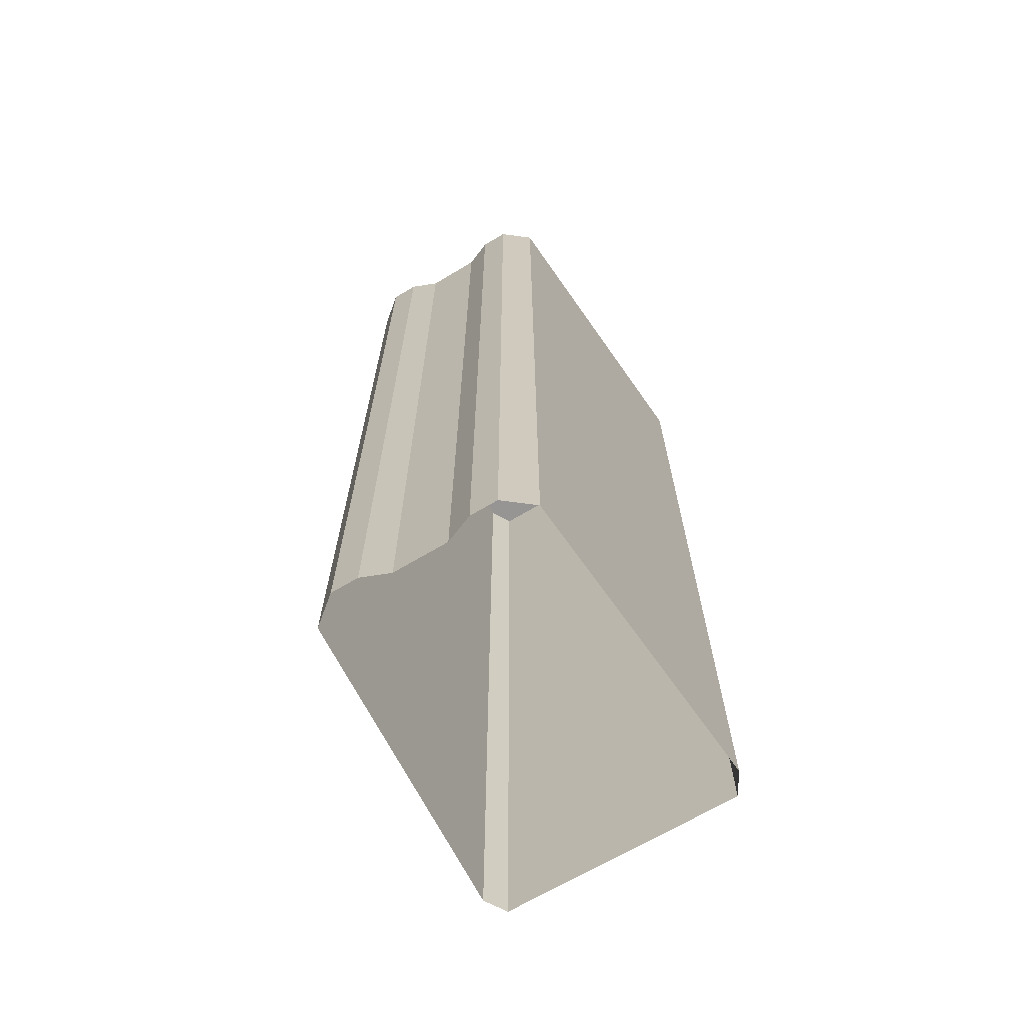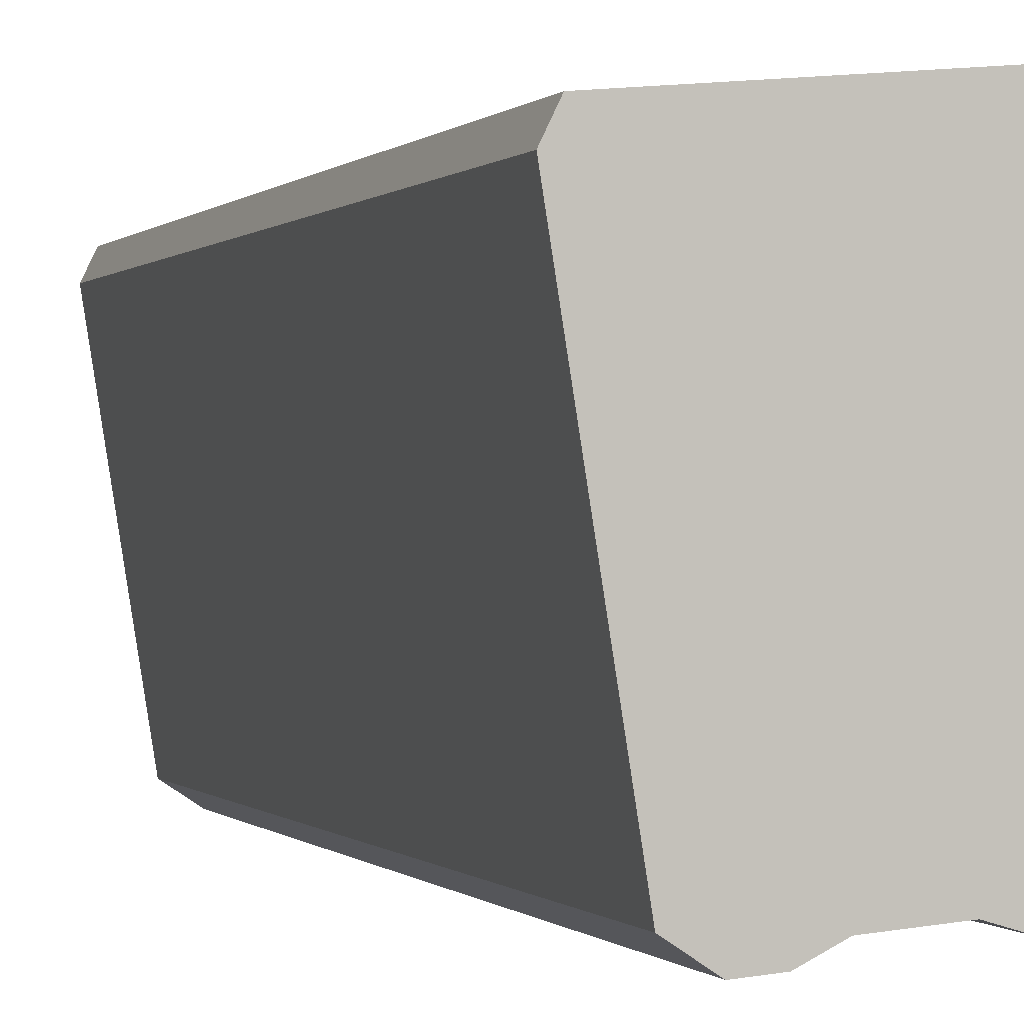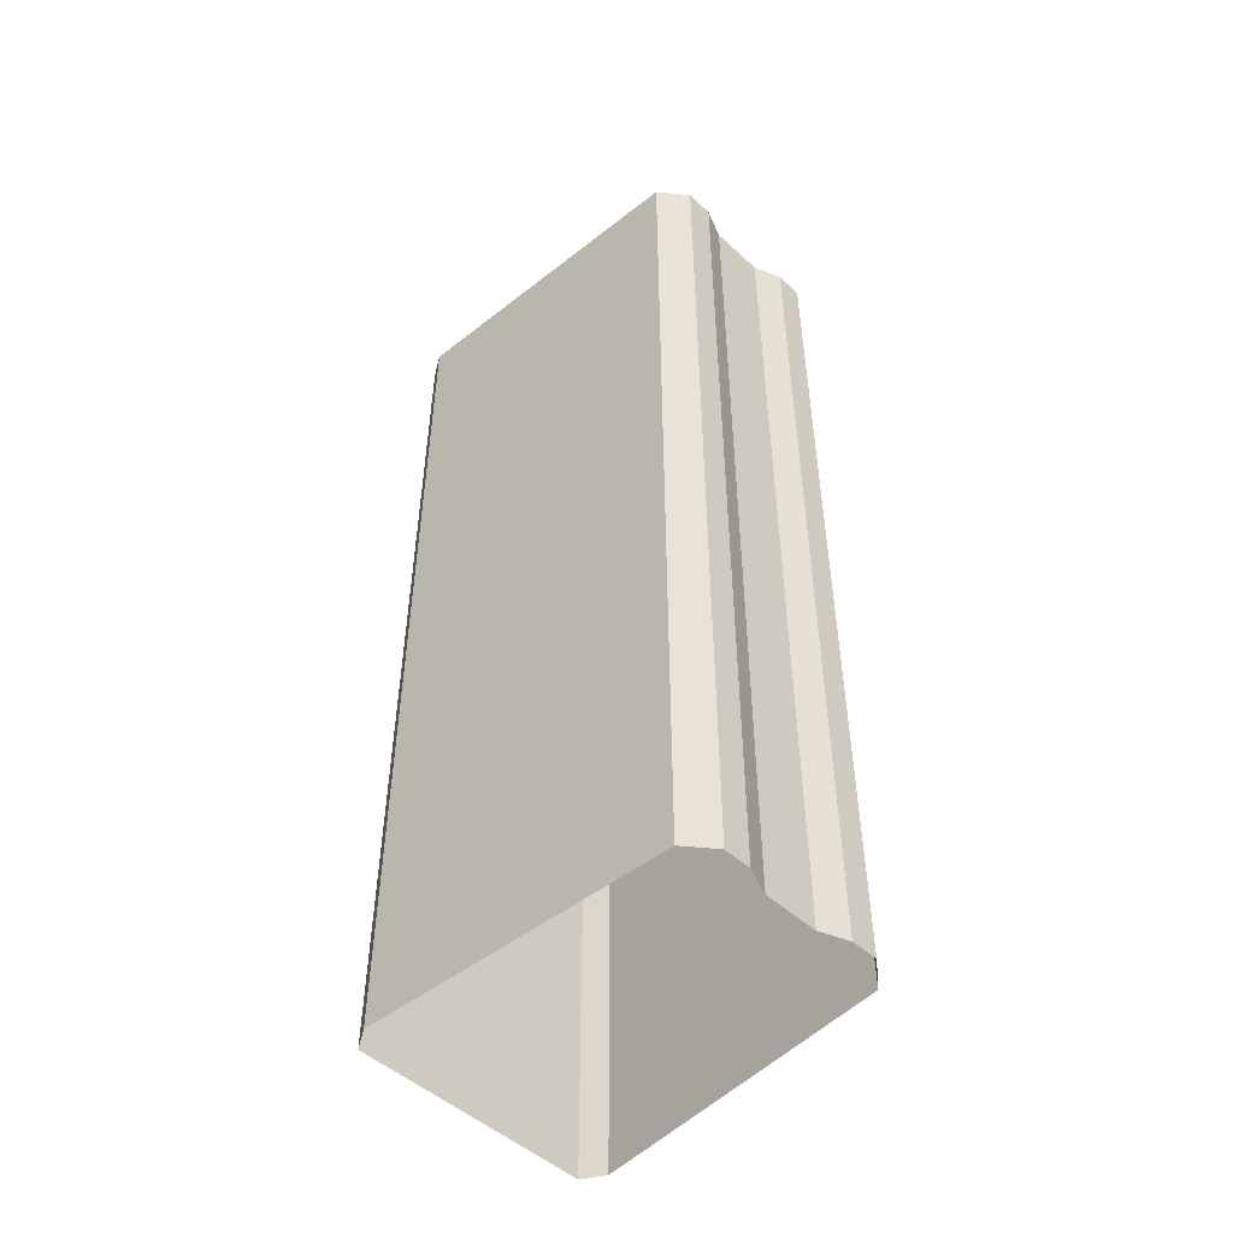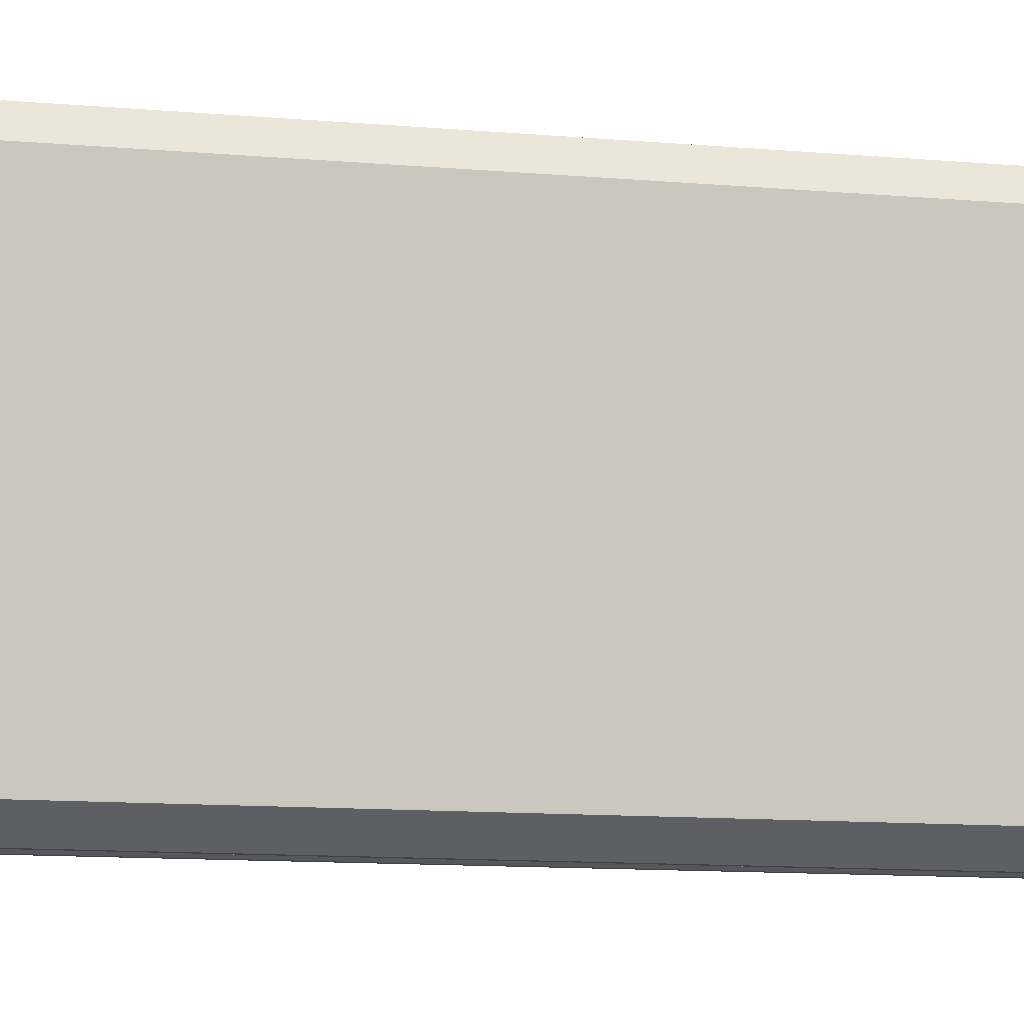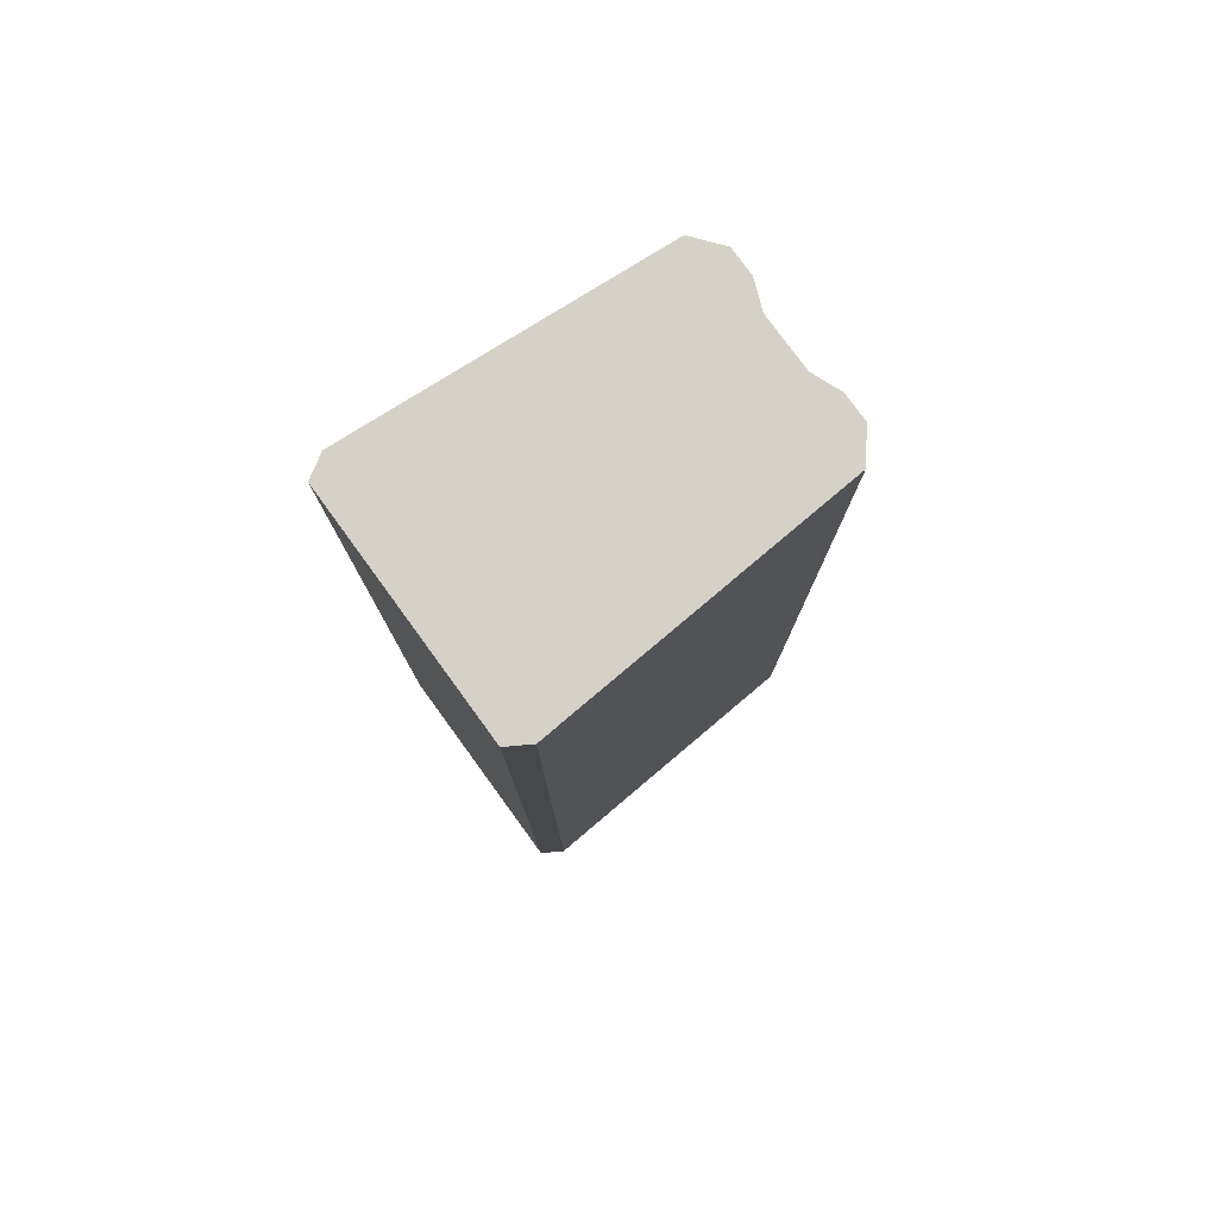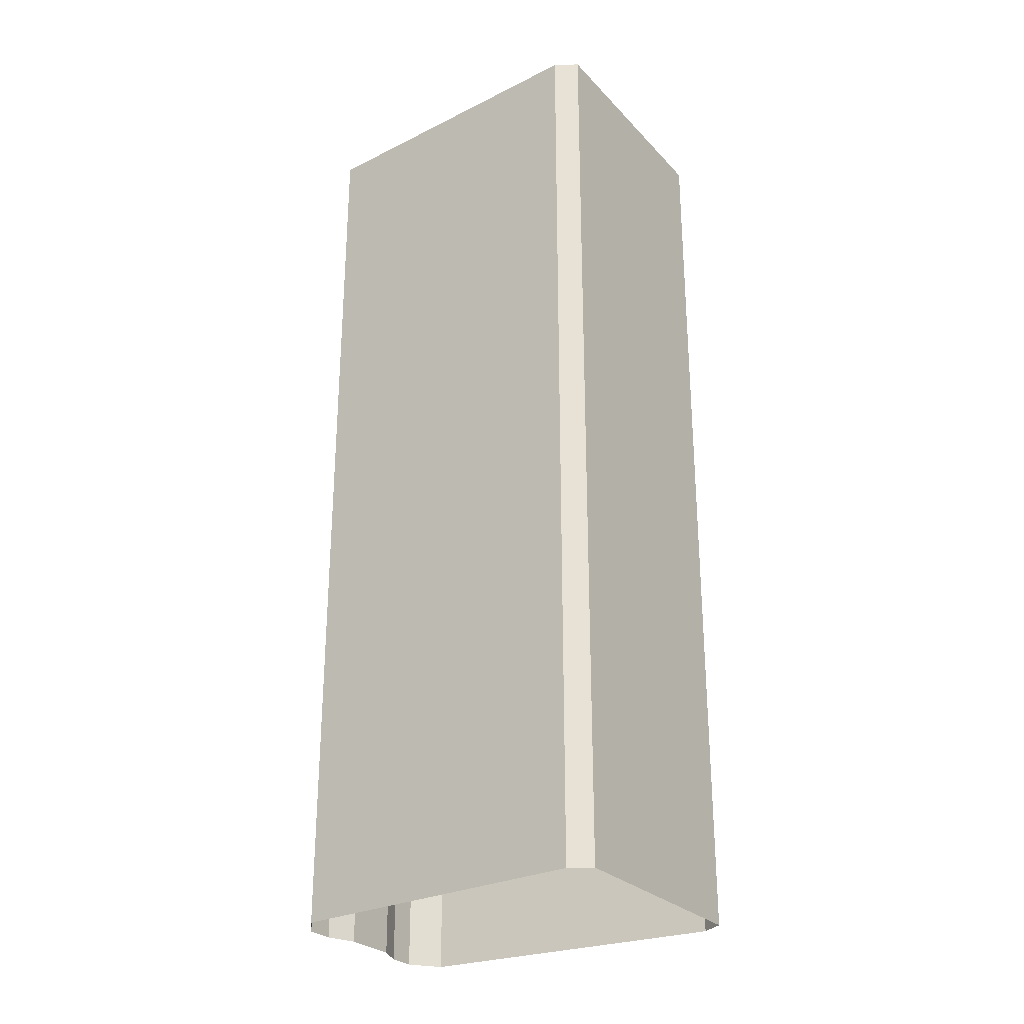
<metadata>
{"format":"obj","ext":"obj","renderer":"f3d","projection":"perspective","resolution":1024,"background":"white","views":[{"elev":-67.6,"azim":-144.1,"up":"+Y"},{"elev":0.0,"azim":162.7,"up":"+Z"},{"elev":-49.7,"azim":139.9,"up":"+Y"},{"elev":-11.2,"azim":77.5,"up":"+Z"},{"elev":78.9,"azim":58.9,"up":"+Y"},{"elev":-27.5,"azim":-51.7,"up":"+Y"}]}
</metadata>
<code>
v 0.1179 0.681 0.1684
v -0.08896 -0.1263 0.1865
v 0.1179 -0.1263 0.1684
v -0.08896 0.681 0.1865
v 0.1277 -0.1263 0.1482
v -0.1021 0.681 0.1683
v 0.1277 0.681 0.1482
v -0.1021 -0.1263 0.1683
v -0.1598 -0.1696 -0.1432
v -0.1623 -0.1696 -0.06419
v -0.1663 -0.1696 -0.1097
v -0.1453 -0.1696 -0.01985
v -0.1663 -0.1311 -0.1097
v -0.1598 -0.1311 -0.1432
v -0.1464 -0.1696 -0.1572
v -0.1623 -0.1311 -0.06419
v -0.1374 -0.1696 0.07111
v -0.1453 -0.1311 -0.01985
v -0.1464 -0.1311 -0.1572
v -0.09854 -0.1696 0.2148
v -0.1226 -0.1696 -0.1593
v -0.1302 -0.1696 0.1951
v -0.1374 -0.1311 0.07111
v -0.09854 -0.1311 0.2148
v -0.1226 -0.1311 -0.1593
v -0.1424 -0.1696 0.1632
v -0.05864 -0.1696 0.221
v -0.1464 -0.1696 0.1177
v -0.06664 -0.1696 -0.1449
v -0.1424 -0.1311 0.1632
v -0.1302 -0.1311 0.1951
v -0.05864 -0.1311 0.221
v -0.1464 -0.1311 0.1177
v -0.06664 -0.1311 -0.1449
v 0.02033 -0.1696 0.2237
v 0.02033 -0.1311 0.2237
v 0.04196 -0.1696 -0.1544
v 0.04196 -0.1311 -0.1544
v 0.09762 -0.1696 0.2073
v 0.09762 -0.1311 0.2073
v 0.09458 -0.1696 -0.1783
v 0.09458 -0.1311 -0.1783
v 0.1358 -0.1696 0.1943
v 0.1358 -0.1311 0.1943
v 0.1184 -0.1696 -0.1804
v 0.1184 -0.1311 -0.1804
v 0.1636 -0.1696 0.1694
v 0.1636 -0.1311 0.1694
v 0.134 -0.1696 -0.1689
v 0.1491 -0.1696 0.04604
v 0.134 -0.1311 -0.1689
v 0.1412 -0.1696 -0.04491
v 0.1661 -0.1696 0.09038
v 0.1701 -0.1696 0.1359
v 0.1491 -0.1311 0.04604
v 0.1412 -0.1311 -0.04491
v 0.1462 -0.1311 -0.137
v 0.1502 -0.1696 -0.09153
v 0.1661 -0.1311 0.09038
v 0.1701 -0.1311 0.1359
v 0.1502 -0.1311 -0.09153
v 0.1462 -0.1696 -0.137
v -0.1064 -0.1263 -0.1014
v -0.08416 -0.1263 -0.1227
v -0.06023 -0.1263 -0.1248
v -0.03545 -0.1263 -0.1173
v 0.01242 -0.1263 -0.1215
v 0.03552 -0.1263 -0.1332
v 0.05946 -0.1263 -0.1353
v 0.08507 -0.1263 -0.1182
v 0.01242 0.681 -0.1215
v 0.03552 -0.1263 -0.1332
v 0.01242 -0.1263 -0.1215
v 0.03552 0.681 -0.1332
v -0.03545 0.681 -0.1173
v 0.1179 0.681 0.1684
v 0.05946 -0.1263 -0.1353
v -0.03545 -0.1263 -0.1173
v 0.05946 0.681 -0.1353
v -0.06023 0.681 -0.1248
v 0.08507 0.681 -0.1182
v 0.08507 -0.1263 -0.1182
v -0.06023 -0.1263 -0.1248
v -0.08416 0.681 -0.1227
v 0.1277 0.681 0.1482
v -0.1064 0.681 -0.1014
v -0.08416 -0.1263 -0.1227
v -0.08896 0.681 0.1865
v 0.1277 -0.1263 0.1482
v -0.1021 0.681 0.1683
v -0.1064 -0.1263 -0.1014
v -0.1021 -0.1263 0.1683
g mesh1_mesh1-geometry
f 1 2 3
f 2 1 4
f 3 2 1
f 4 1 2
f 5 1 3
f 3 1 5
f 6 2 4
f 4 2 6
f 1 5 7
f 7 5 1
f 2 6 8
f 8 6 2
g mesh2_mesh2-geometry
f 9 10 11
f 10 9 12
f 11 10 9
f 12 9 10
f 10 13 11
f 11 13 10
f 11 14 9
f 9 14 11
f 12 9 15
f 15 9 12
f 12 16 10
f 10 16 12
f 13 10 16
f 16 10 13
f 14 11 13
f 13 11 14
f 14 15 9
f 9 15 14
f 12 15 17
f 17 15 12
f 16 12 18
f 18 12 16
f 18 13 16
f 16 13 18
f 13 18 14
f 14 18 13
f 15 14 19
f 19 14 15
f 20 17 15
f 15 17 20
f 17 18 12
f 12 18 17
f 14 18 19
f 19 18 14
f 19 21 15
f 15 21 19
f 22 17 20
f 20 17 22
f 20 15 21
f 21 15 20
f 18 17 23
f 23 17 18
f 18 24 19
f 19 24 18
f 21 19 25
f 25 19 21
f 26 17 22
f 22 17 26
f 24 22 20
f 20 22 24
f 20 21 27
f 27 21 20
f 28 23 17
f 17 23 28
f 23 24 18
f 18 24 23
f 19 24 25
f 25 24 19
f 25 29 21
f 21 29 25
f 17 26 28
f 28 26 17
f 22 30 26
f 26 30 22
f 22 24 31
f 31 24 22
f 20 32 24
f 24 32 20
f 27 21 29
f 29 21 27
f 32 20 27
f 27 20 32
f 23 28 33
f 33 28 23
f 23 31 24
f 24 31 23
f 25 24 32
f 32 24 25
f 29 25 34
f 34 25 29
f 26 33 28
f 28 33 26
f 30 22 31
f 31 22 30
f 33 26 30
f 30 26 33
f 27 29 35
f 35 29 27
f 27 36 32
f 32 36 27
f 33 31 23
f 23 31 33
f 25 32 34
f 34 32 25
f 34 37 29
f 29 37 34
f 31 33 30
f 30 33 31
f 35 29 37
f 37 29 35
f 36 27 35
f 35 27 36
f 34 32 36
f 36 32 34
f 37 34 38
f 38 34 37
f 35 37 39
f 39 37 35
f 35 40 36
f 36 40 35
f 34 36 38
f 38 36 34
f 38 41 37
f 37 41 38
f 39 37 41
f 41 37 39
f 40 35 39
f 39 35 40
f 38 36 40
f 40 36 38
f 41 38 42
f 42 38 41
f 39 41 43
f 43 41 39
f 39 44 40
f 40 44 39
f 38 40 42
f 42 40 38
f 42 45 41
f 41 45 42
f 43 41 45
f 45 41 43
f 44 39 43
f 43 39 44
f 42 40 44
f 44 40 42
f 45 42 46
f 46 42 45
f 43 45 47
f 47 45 43
f 43 48 44
f 44 48 43
f 42 44 46
f 46 44 42
f 46 49 45
f 45 49 46
f 47 45 50
f 50 45 47
f 48 43 47
f 47 43 48
f 46 44 48
f 48 44 46
f 49 46 51
f 51 46 49
f 49 52 45
f 45 52 49
f 50 45 52
f 52 45 50
f 47 50 53
f 53 50 47
f 54 48 47
f 47 48 54
f 46 48 55
f 55 48 46
f 46 56 51
f 51 56 46
f 57 49 51
f 51 49 57
f 52 49 58
f 58 49 52
f 52 55 50
f 50 55 52
f 50 59 53
f 53 59 50
f 47 53 54
f 54 53 47
f 48 54 60
f 60 54 48
f 55 48 59
f 59 48 55
f 56 46 55
f 55 46 56
f 51 56 61
f 61 56 51
f 49 57 62
f 62 57 49
f 51 61 57
f 57 61 51
f 58 49 62
f 62 49 58
f 58 56 52
f 52 56 58
f 55 52 56
f 56 52 55
f 59 50 55
f 55 50 59
f 60 53 59
f 59 53 60
f 53 60 54
f 54 60 53
f 59 48 60
f 60 48 59
f 56 58 61
f 61 58 56
f 61 62 57
f 57 62 61
f 62 61 58
f 58 61 62
g mesh3_mesh3-geometry
f 63 2 8
f 2 63 3
f 8 2 63
f 3 63 2
f 3 63 64
f 64 63 3
f 3 64 65
f 65 64 3
f 3 65 66
f 66 65 3
f 3 66 67
f 67 66 3
f 3 67 68
f 68 67 3
f 3 68 69
f 69 68 3
f 3 69 70
f 70 69 3
f 3 70 5
f 5 70 3
g mesh4_mesh4-geometry
f 71 72 73
f 72 71 74
f 73 72 71
f 74 71 72
f 73 75 71
f 71 75 73
f 71 76 74
f 74 76 71
f 74 77 72
f 72 77 74
f 75 73 78
f 78 73 75
f 75 76 71
f 71 76 75
f 74 76 79
f 79 76 74
f 77 74 79
f 79 74 77
f 78 80 75
f 75 80 78
f 80 76 75
f 75 76 80
f 79 76 81
f 81 76 79
f 79 82 77
f 77 82 79
f 80 78 83
f 83 78 80
f 84 76 80
f 80 76 84
f 81 76 85
f 85 76 81
f 82 79 81
f 81 79 82
f 83 84 80
f 80 84 83
f 86 76 84
f 84 76 86
f 85 82 81
f 81 82 85
f 84 83 87
f 87 83 84
f 86 88 76
f 76 88 86
f 87 86 84
f 84 86 87
f 82 85 89
f 89 85 82
f 88 86 90
f 90 86 88
f 86 87 91
f 91 87 86
f 86 92 90
f 90 92 86
f 92 86 91
f 91 86 92

</code>
